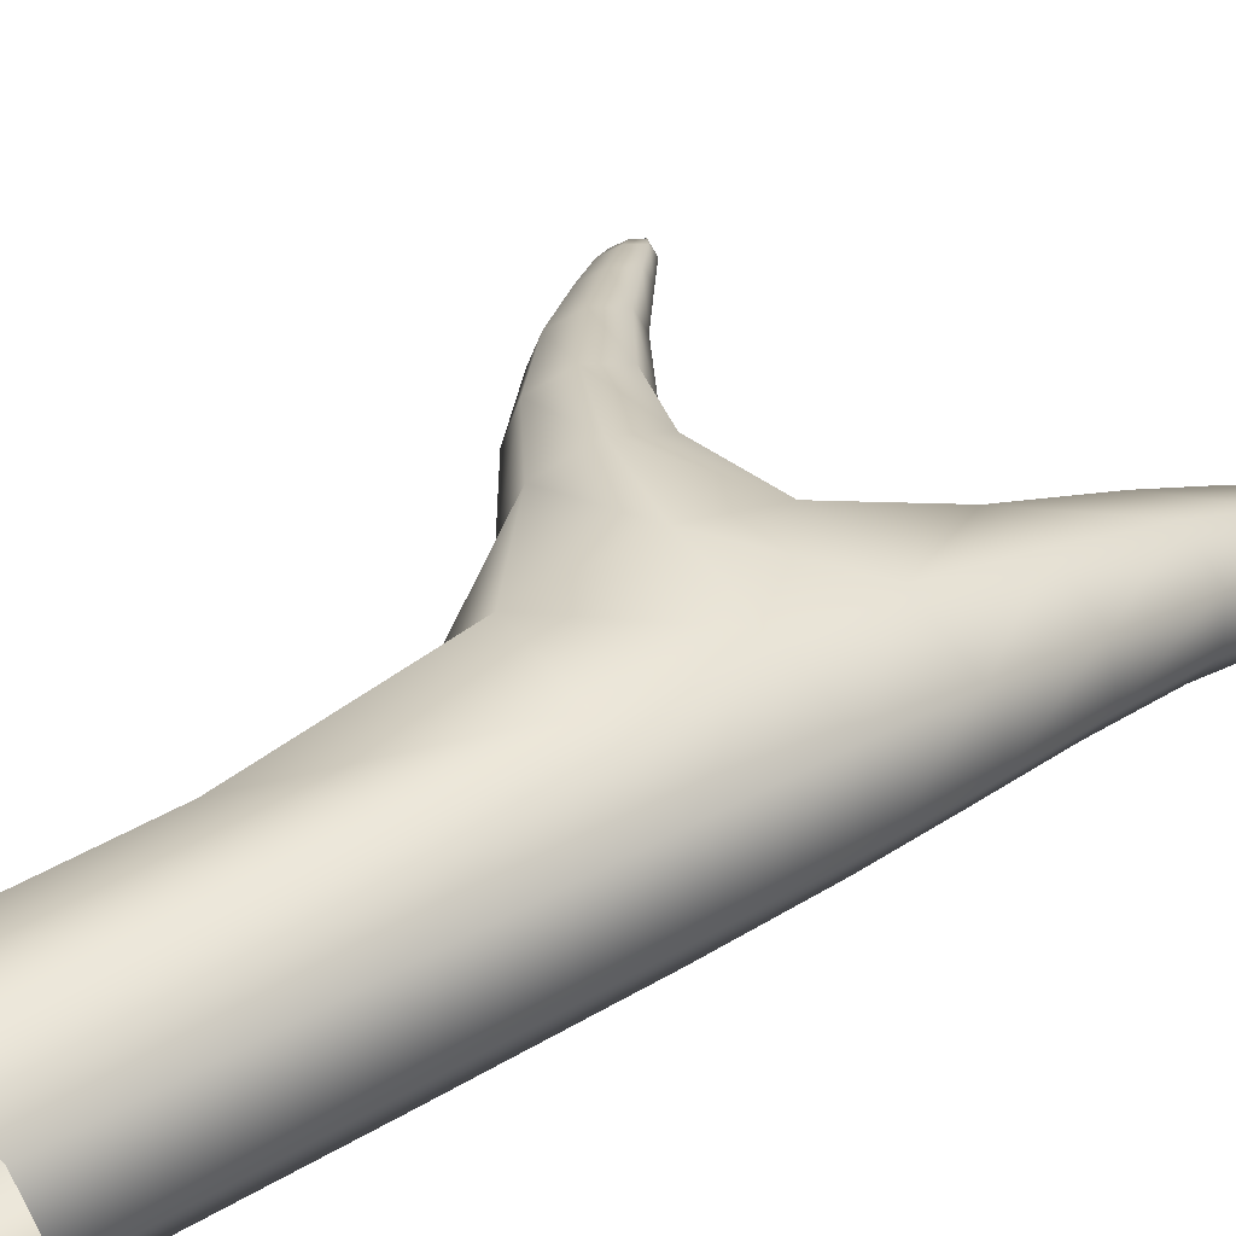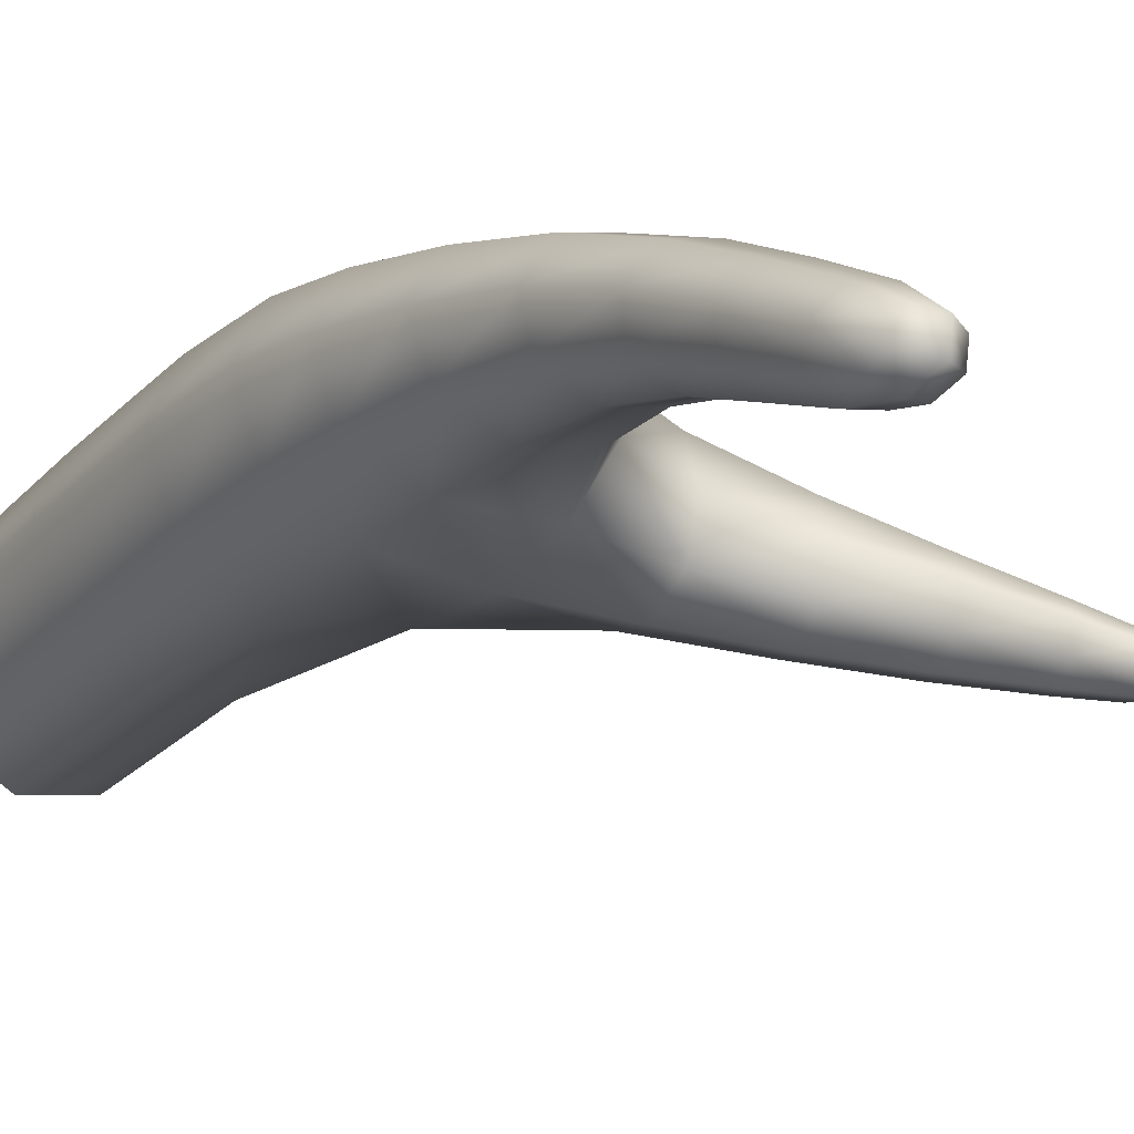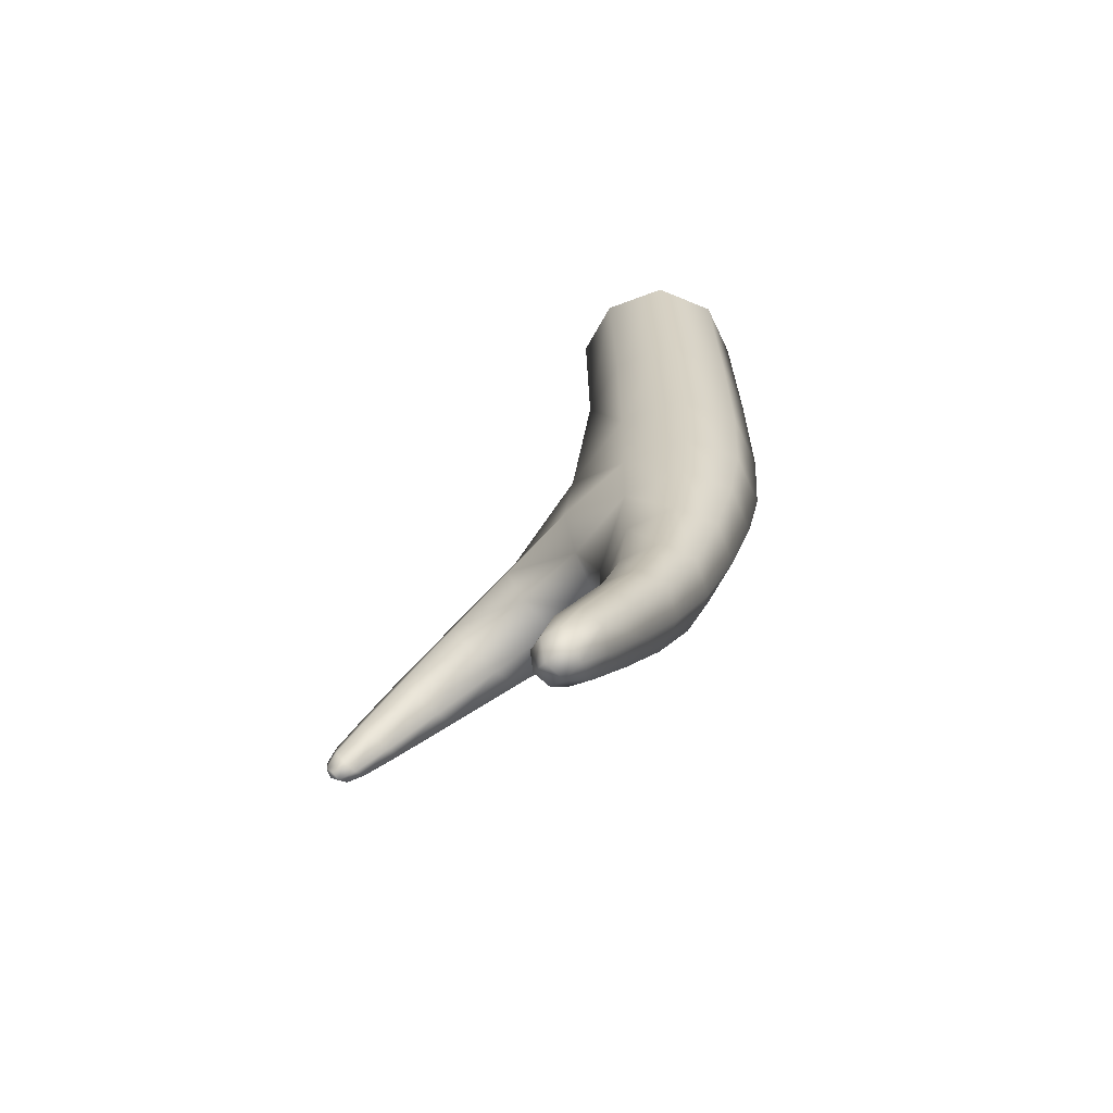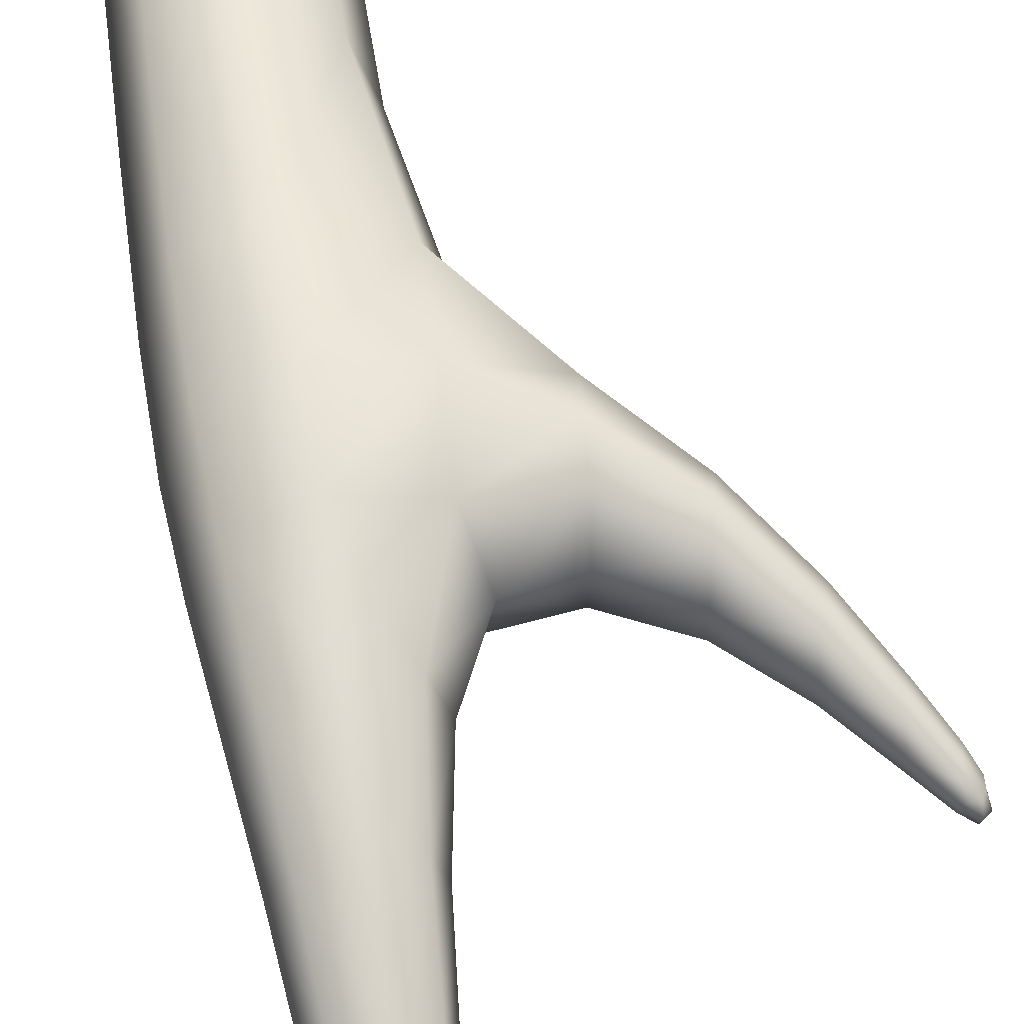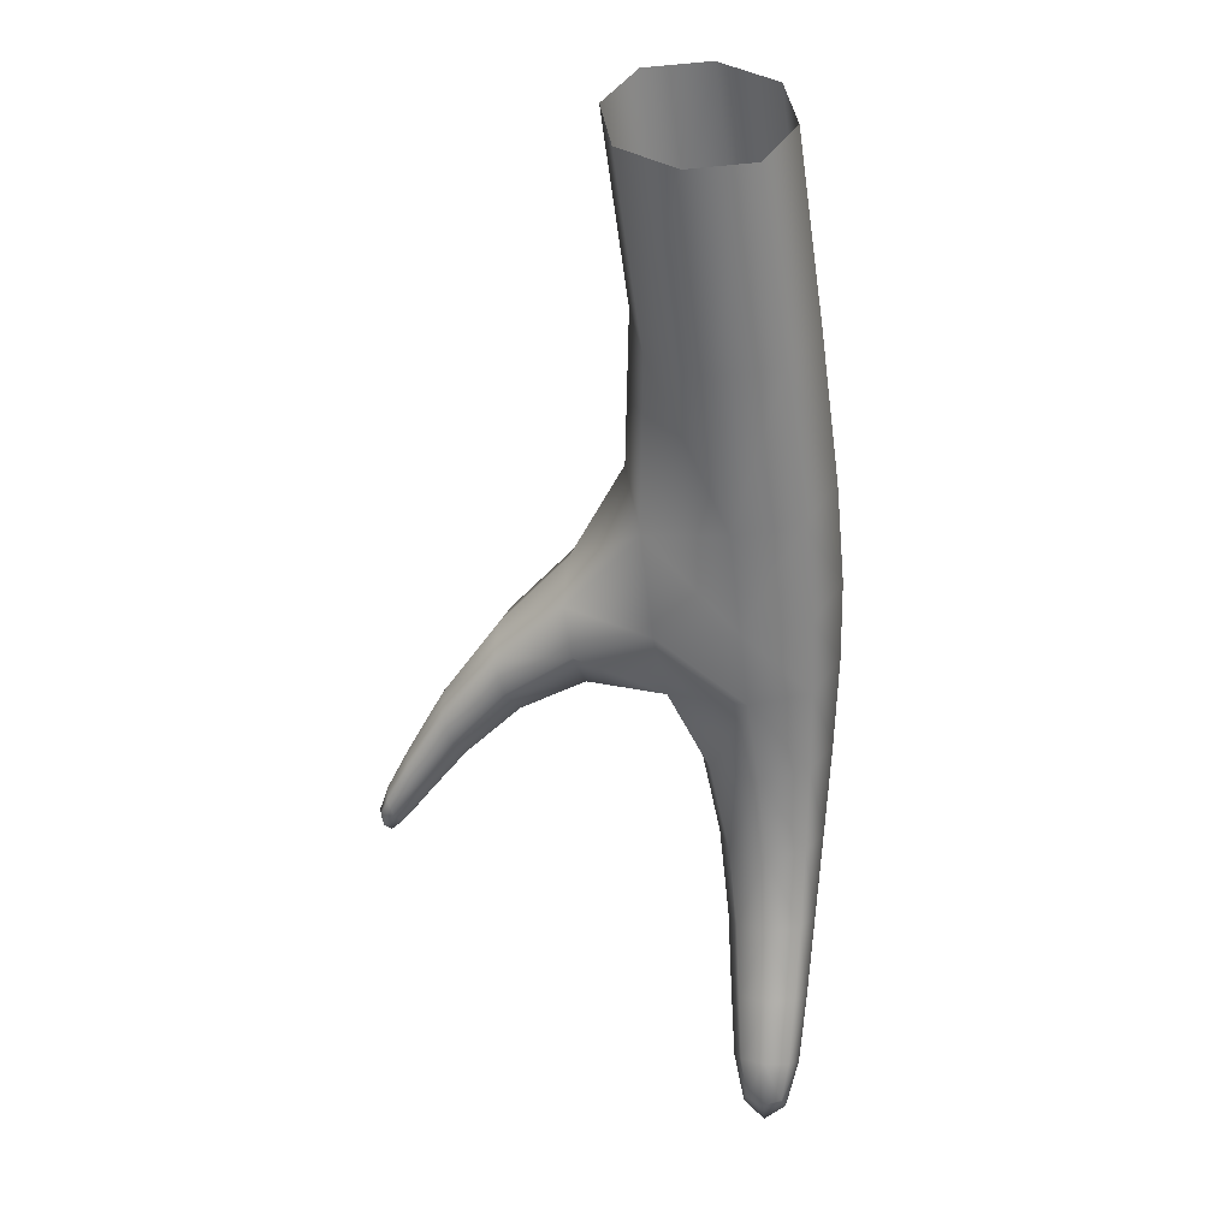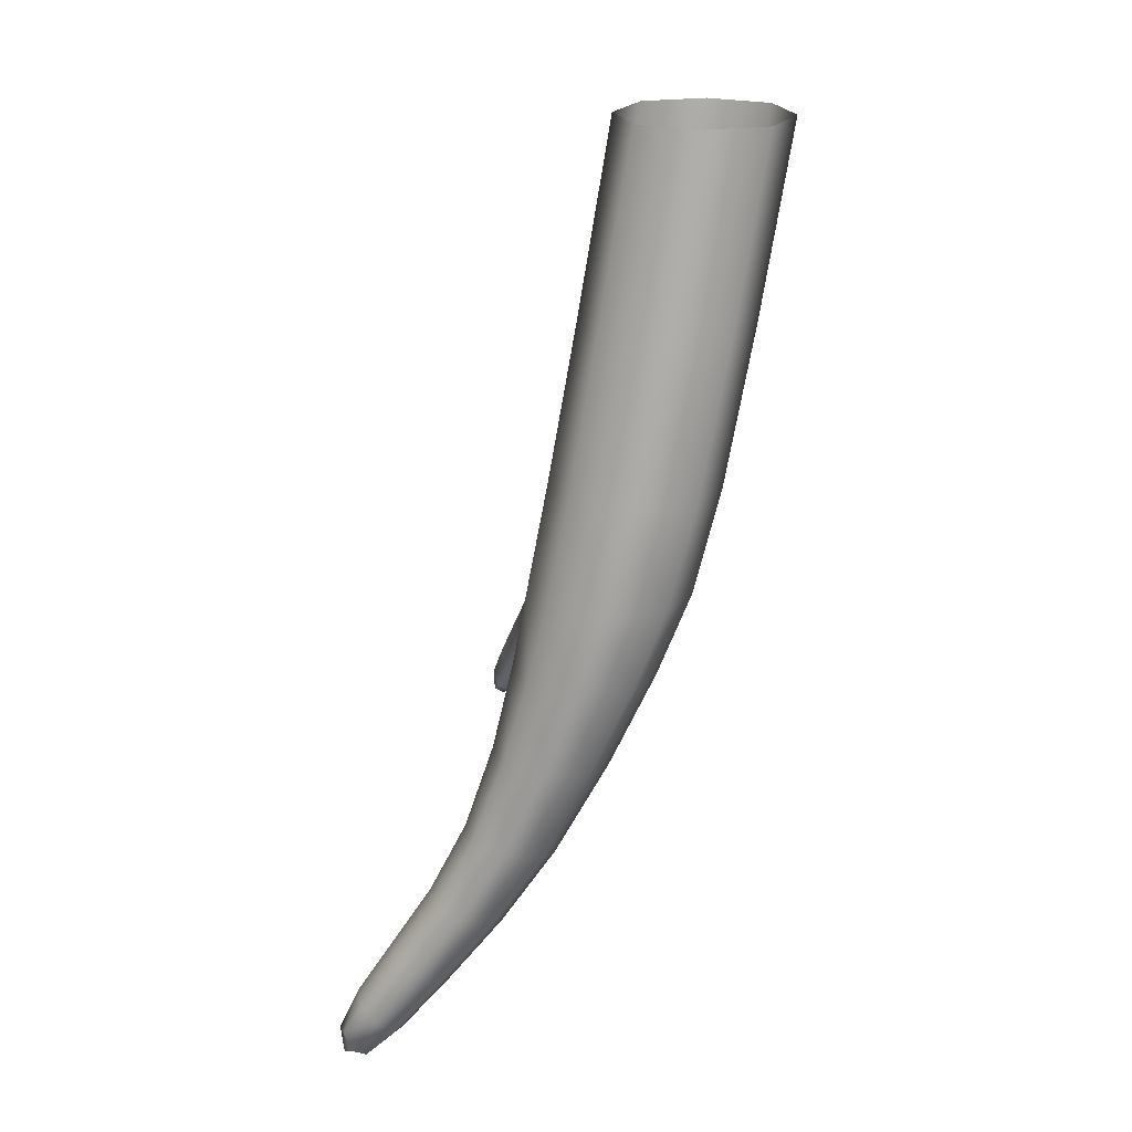
<metadata>
{"format":"obj","ext":"obj","renderer":"f3d","projection":"perspective","resolution":1024,"background":"white","views":[{"elev":54.2,"azim":43.8,"up":"+Y"},{"elev":-33.2,"azim":139.4,"up":"+Y"},{"elev":-49.8,"azim":44.1,"up":"+Z"},{"elev":42.1,"azim":161.7,"up":"+Y"},{"elev":44.4,"azim":11.0,"up":"+Z"},{"elev":21.9,"azim":94.8,"up":"+Z"}]}
</metadata>
<code>
o LightRoots01
v -0.1577 -0.06946 0.2372
v -0.1577 0.1736 0.2372
v 0.2171 -0.6184 -1.548
v 0.2171 -0.5737 -1.596
v 0.08544 -0.06946 0.2372
v 0.08544 0.1736 0.2372
v 0.2861 -0.6184 -1.544
v 0.2861 -0.5737 -1.592
v -0.01605 -0.2648 -0.8154
v -0.01605 -0.04324 -0.8201
v 0.2518 -0.2474 -0.7779
v 0.2518 -0.04975 -0.7845
v -0.07956 -0.203 -0.4808
v 0.2076 0.06014 -0.4294
v -0.07956 0.05456 -0.4808
v 0.2076 -0.1751 -0.4294
v -0.296 -0.2799 -0.8936
v -0.296 -0.1421 -0.8936
v -0.3436 -0.2752 -0.7763
v -0.3436 -0.1309 -0.7763
v -0.5338 -0.4014 -1.16
v -0.5338 -0.3644 -1.16
v -0.5534 -0.402 -1.121
v -0.5534 -0.3637 -1.121
v 0.1257 -0.2237 -1.164
v 0.2728 -0.352 -1.101
v 0.1257 -0.352 -1.129
v 0.2728 -0.2237 -1.137
v 0.1784 -0.4249 -1.434
v 0.2874 -0.5077 -1.365
v 0.1784 -0.5077 -1.38
v 0.2874 -0.4249 -1.42
v -0.4685 -0.2941 -1.083
v -0.5029 -0.2925 -1.015
v -0.5029 -0.3683 -1.015
v -0.4685 -0.3667 -1.083
v -0.09309 -0.1291 -0.1324
v -0.2032 0.05209 0.2372
v 0.198 -0.516 -1.54
v 0.2115 -0.6052 -1.584
v 0.2529 -0.6316 -1.553
v 0.2529 -0.5788 -1.612
v 0.2944 -0.6052 -1.581
v 0.2915 -0.5804 -1.474
v 0.1537 0.115 -0.1278
v 0.131 0.05209 0.2372
v -0.0361 -0.115 0.2372
v -0.0361 0.2192 0.2372
v 0.07537 -0.2945 -0.9702
v -0.0441 0.03302 -0.6724
v 0.2372 -0.2122 -0.628
v 0.2631 -0.1292 -0.9595
v 0.1385 -0.01099 -0.7991
v 0.1385 -0.2873 -0.7902
v 0.2923 -0.1485 -0.7766
v -0.04728 -0.1674 -0.8644
v -0.0441 -0.2659 -0.6717
v 0.2372 0.009454 -0.6288
v -0.09309 0.1148 -0.1324
v 0.1537 -0.1262 -0.1278
v -0.1348 -0.06902 -0.4369
v 0.08304 0.1049 -0.4366
v 0.08304 -0.2232 -0.4366
v 0.2524 -0.05749 -0.4285
v -0.3198 -0.11 -0.8349
v -0.2871 -0.2125 -0.9155
v -0.3198 -0.304 -0.8349
v -0.3526 -0.2016 -0.7543
v -0.1725 -0.07805 -0.822
v -0.2171 -0.04357 -0.6557
v -0.2171 -0.2333 -0.6557
v -0.1725 -0.2548 -0.8216
v -0.5465 -0.3631 -1.145
v -0.5348 -0.3855 -1.168
v -0.5465 -0.4078 -1.145
v -0.5582 -0.3855 -1.122
v -0.513 -0.341 -1.14
v -0.4391 -0.2184 -0.9025
v -0.4391 -0.3243 -0.9025
v -0.513 -0.3938 -1.14
v 0.07537 -0.1286 -0.9902
v 0.2631 -0.2924 -0.9393
v 0.157 -0.4267 -1.264
v 0.2808 -0.3244 -1.289
v 0.3004 -0.2878 -1.114
v 0.1993 -0.376 -1.108
v 0.1993 -0.1997 -1.157
v 0.09815 -0.2878 -1.152
v 0.157 -0.3244 -1.311
v 0.2808 -0.4267 -1.242
v 0.198 -0.5804 -1.482
v 0.2915 -0.516 -1.533
v 0.2329 -0.4093 -1.437
v 0.2329 -0.5233 -1.362
v 0.3079 -0.4663 -1.39
v 0.158 -0.4663 -1.41
v -0.3957 -0.2214 -0.9918
v -0.5401 -0.3397 -1.086
v -0.5401 -0.3951 -1.086
v -0.3957 -0.3232 -0.9918
v -0.4857 -0.3814 -1.049
v -0.4621 -0.3304 -1.096
v -0.5093 -0.3304 -1.002
v -0.4857 -0.2794 -1.049
v 0.1807 -0.5491 -1.514
v 0.2557 -0.6246 -1.608
v 0.199 -0.005569 -0.1277
v 0.1708 -0.09835 -0.9778
v 0.03192 -0.172 -0.1292
v 0.03192 0.1602 -0.1292
v 0.1708 -0.3234 -0.95
v 0.2973 -0.2108 -0.944
v -0.1934 -0.02808 -0.7405
v -0.14 -0.007097 -0.1298
v 0.1145 0.05372 -0.6397
v 0.1145 -0.26 -0.6386
v 0.2809 -0.1014 -0.6257
v -0.5268 -0.3306 -1.114
v -0.2292 -0.1338 -0.6245
v -0.1934 -0.277 -0.7404
v -0.1675 -0.1717 -0.8519
v -0.5525 -0.3909 -1.154
v -0.5454 -0.3677 -1.077
v -0.5083 -0.3677 -1.151
v -0.5268 -0.4048 -1.114
v 0.304 -0.3755 -1.261
v 0.2189 -0.4459 -1.244
v 0.2189 -0.3052 -1.309
v 0.0411 -0.2128 -0.9892
v 0.2449 -0.505 -1.549
v 0.2449 -0.5932 -1.468
v 0.309 -0.5491 -1.503
v 0.1338 -0.3755 -1.292
v -0.4174 -0.3432 -0.9471
v -0.3875 -0.2725 -1.008
v -0.4472 -0.2712 -0.8857
v -0.4174 -0.2004 -0.9471
f 96 91 31
f 96 39 105
f 105 4 40
f 105 3 91
f 40 41 3
f 40 42 106
f 42 43 106
f 41 43 7
f 64 60 16
f 14 107 64
f 45 46 107
f 107 5 60
f 87 52 28
f 87 81 108
f 81 53 108
f 108 12 52
f 63 37 13
f 63 60 109
f 109 5 47
f 37 47 1
f 62 45 14
f 62 59 110
f 59 48 110
f 110 6 45
f 27 111 49
f 26 111 86
f 82 54 111
f 49 54 9
f 85 82 26
f 28 112 85
f 52 55 112
f 112 11 82
f 50 70 15
f 10 113 50
f 69 65 113
f 113 20 70
f 1 114 37
f 38 59 114
f 59 61 114
f 37 61 13
f 53 58 12
f 53 50 115
f 115 15 62
f 115 14 58
f 54 57 9
f 11 116 54
f 116 16 63
f 116 13 57
f 55 51 11
f 12 117 55
f 58 64 117
f 117 16 51
f 104 98 34
f 33 118 104
f 77 73 118
f 118 24 98
f 13 119 71
f 61 70 119
f 119 20 68
f 71 68 19
f 9 120 72
f 57 71 120
f 120 19 67
f 72 67 17
f 56 69 10
f 56 72 121
f 72 66 121
f 121 18 69
f 76 75 23
f 76 73 122
f 122 22 74
f 122 21 75
f 35 123 99
f 103 98 123
f 123 24 76
f 99 76 23
f 102 77 33
f 36 124 102
f 80 74 124
f 124 22 77
f 36 125 80
f 101 99 125
f 125 23 75
f 80 75 21
f 95 90 30
f 32 126 95
f 84 85 126
f 126 26 90
f 31 127 83
f 30 127 94
f 90 86 127
f 83 86 27
f 32 128 84
f 93 89 128
f 128 25 87
f 128 28 84
f 9 129 49
f 56 81 129
f 129 25 88
f 49 88 27
f 8 130 92
f 4 130 42
f 39 93 130
f 92 93 32
f 3 131 91
f 7 131 41
f 44 94 131
f 91 94 31
f 7 132 44
f 8 132 43
f 132 32 95
f 44 95 30
f 27 133 83
f 88 89 133
f 133 29 96
f 83 96 31
f 17 134 100
f 67 79 134
f 134 35 101
f 100 101 36
f 66 97 18
f 17 135 66
f 100 102 135
f 135 33 97
f 19 136 79
f 68 78 136
f 136 34 103
f 79 103 35
f 65 78 20
f 18 137 65
f 97 104 137
f 137 34 78
f 96 105 91
f 96 29 39
f 105 39 4
f 105 40 3
f 40 106 41
f 40 4 42
f 42 8 43
f 41 106 43
f 64 107 60
f 14 45 107
f 45 6 46
f 107 46 5
f 87 108 52
f 87 25 81
f 81 10 53
f 108 53 12
f 63 109 37
f 63 16 60
f 109 60 5
f 37 109 47
f 62 110 45
f 62 15 59
f 59 2 48
f 110 48 6
f 27 86 111
f 26 82 111
f 82 11 54
f 49 111 54
f 85 112 82
f 28 52 112
f 52 12 55
f 112 55 11
f 50 113 70
f 10 69 113
f 69 18 65
f 113 65 20
f 1 38 114
f 38 2 59
f 59 15 61
f 37 114 61
f 53 115 58
f 53 10 50
f 115 50 15
f 115 62 14
f 54 116 57
f 11 51 116
f 116 51 16
f 116 63 13
f 55 117 51
f 12 58 117
f 58 14 64
f 117 64 16
f 104 118 98
f 33 77 118
f 77 22 73
f 118 73 24
f 13 61 119
f 61 15 70
f 119 70 20
f 71 119 68
f 9 57 120
f 57 13 71
f 120 71 19
f 72 120 67
f 56 121 69
f 56 9 72
f 72 17 66
f 121 66 18
f 76 122 75
f 76 24 73
f 122 73 22
f 122 74 21
f 35 103 123
f 103 34 98
f 123 98 24
f 99 123 76
f 102 124 77
f 36 80 124
f 80 21 74
f 124 74 22
f 36 101 125
f 101 35 99
f 125 99 23
f 80 125 75
f 95 126 90
f 32 84 126
f 84 28 85
f 126 85 26
f 31 94 127
f 30 90 127
f 90 26 86
f 83 127 86
f 32 93 128
f 93 29 89
f 128 89 25
f 128 87 28
f 9 56 129
f 56 10 81
f 129 81 25
f 49 129 88
f 8 42 130
f 4 39 130
f 39 29 93
f 92 130 93
f 3 41 131
f 7 44 131
f 44 30 94
f 91 131 94
f 7 43 132
f 8 92 132
f 132 92 32
f 44 132 95
f 27 88 133
f 88 25 89
f 133 89 29
f 83 133 96
f 17 67 134
f 67 19 79
f 134 79 35
f 100 134 101
f 66 135 97
f 17 100 135
f 100 36 102
f 135 102 33
f 19 68 136
f 68 20 78
f 136 78 34
f 79 136 103
f 65 137 78
f 18 97 137
f 97 33 104
f 137 104 34

</code>
